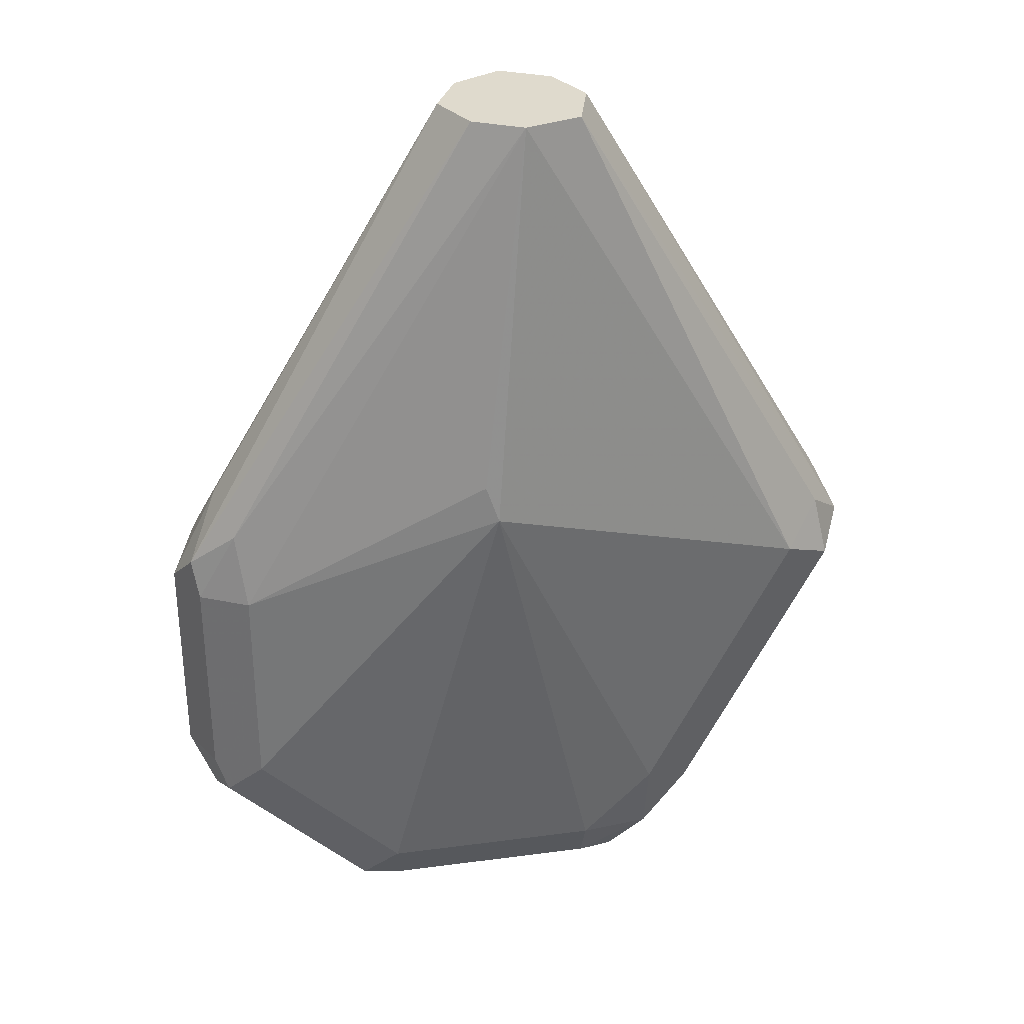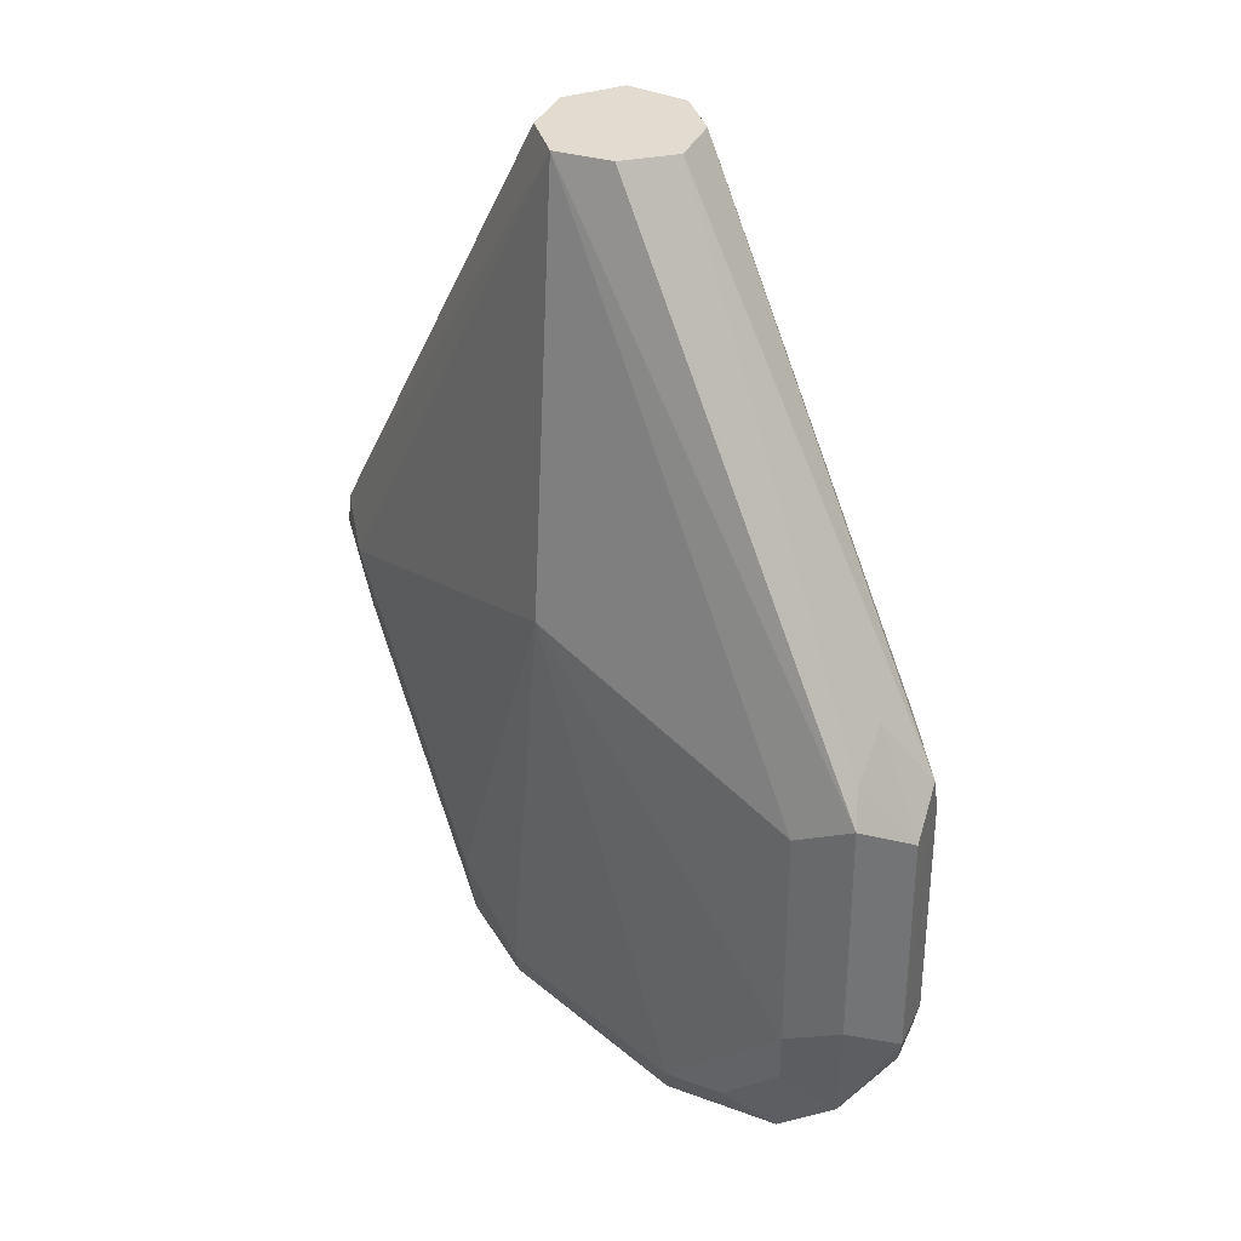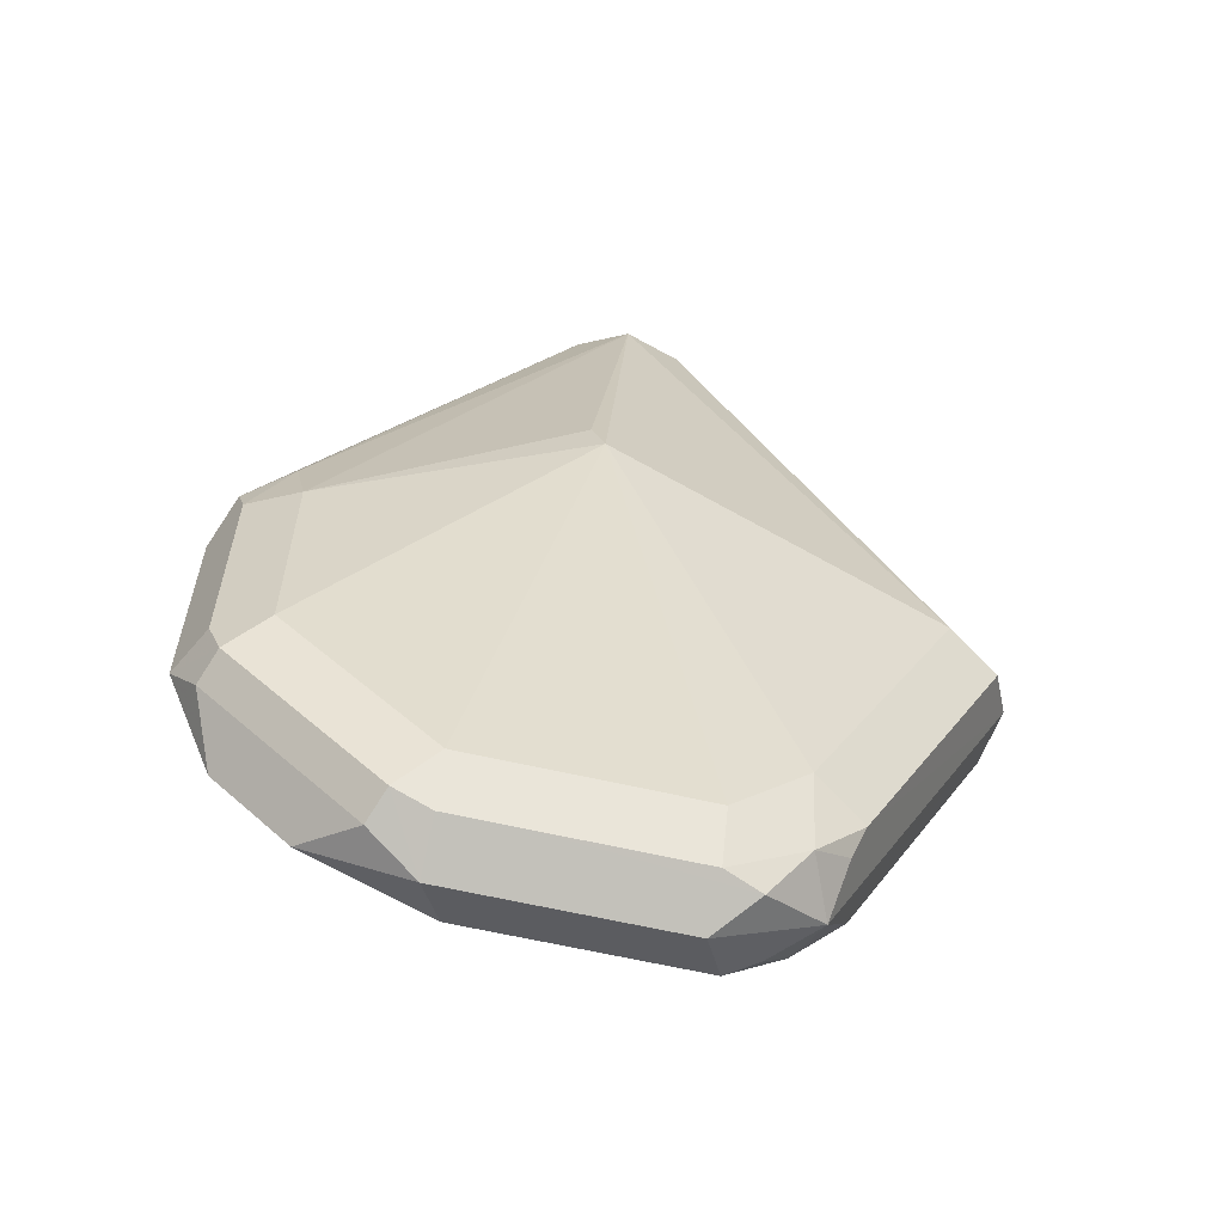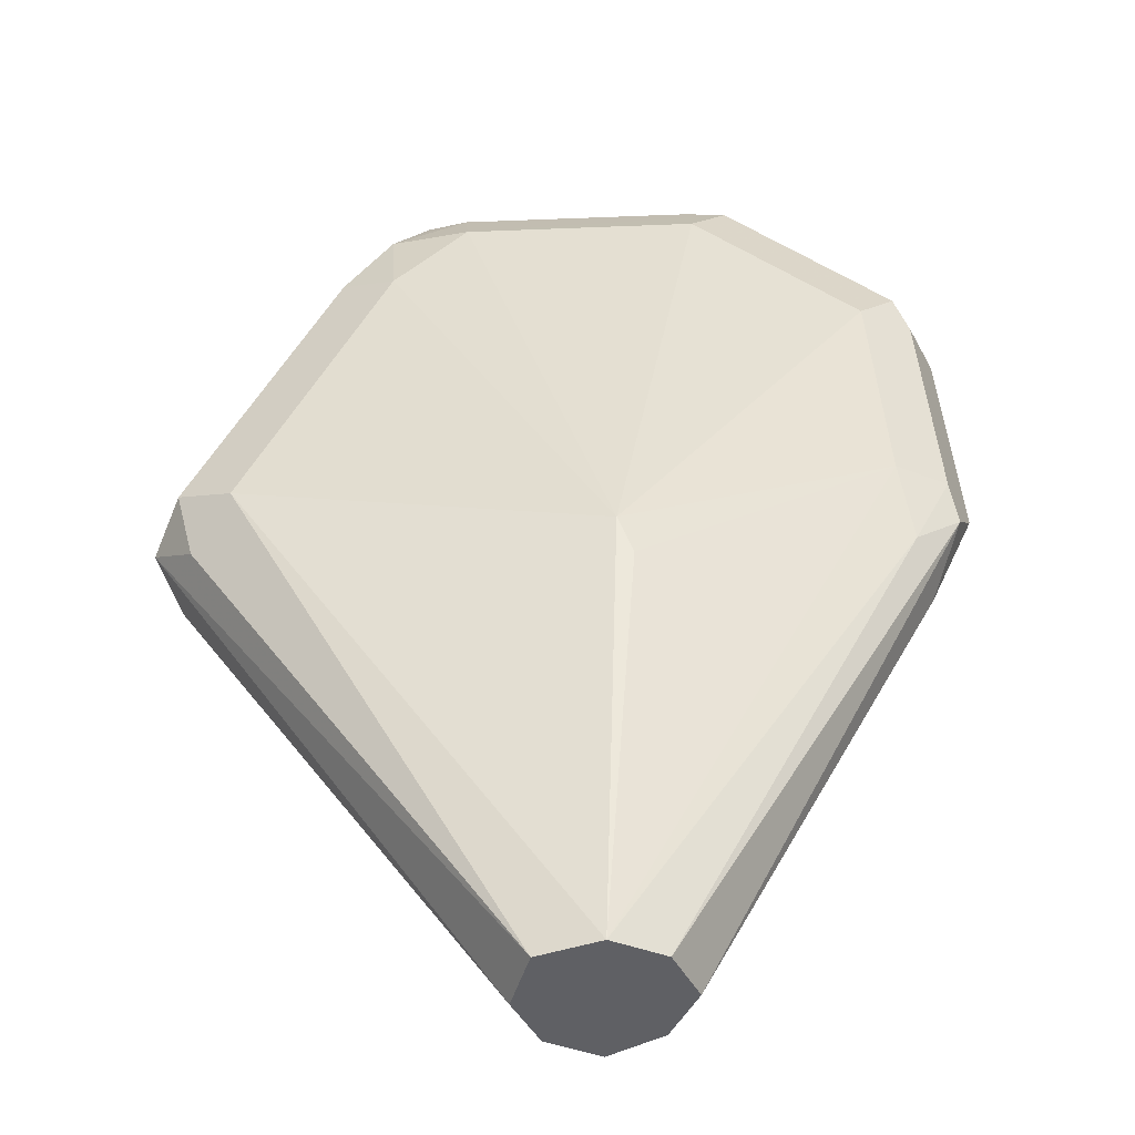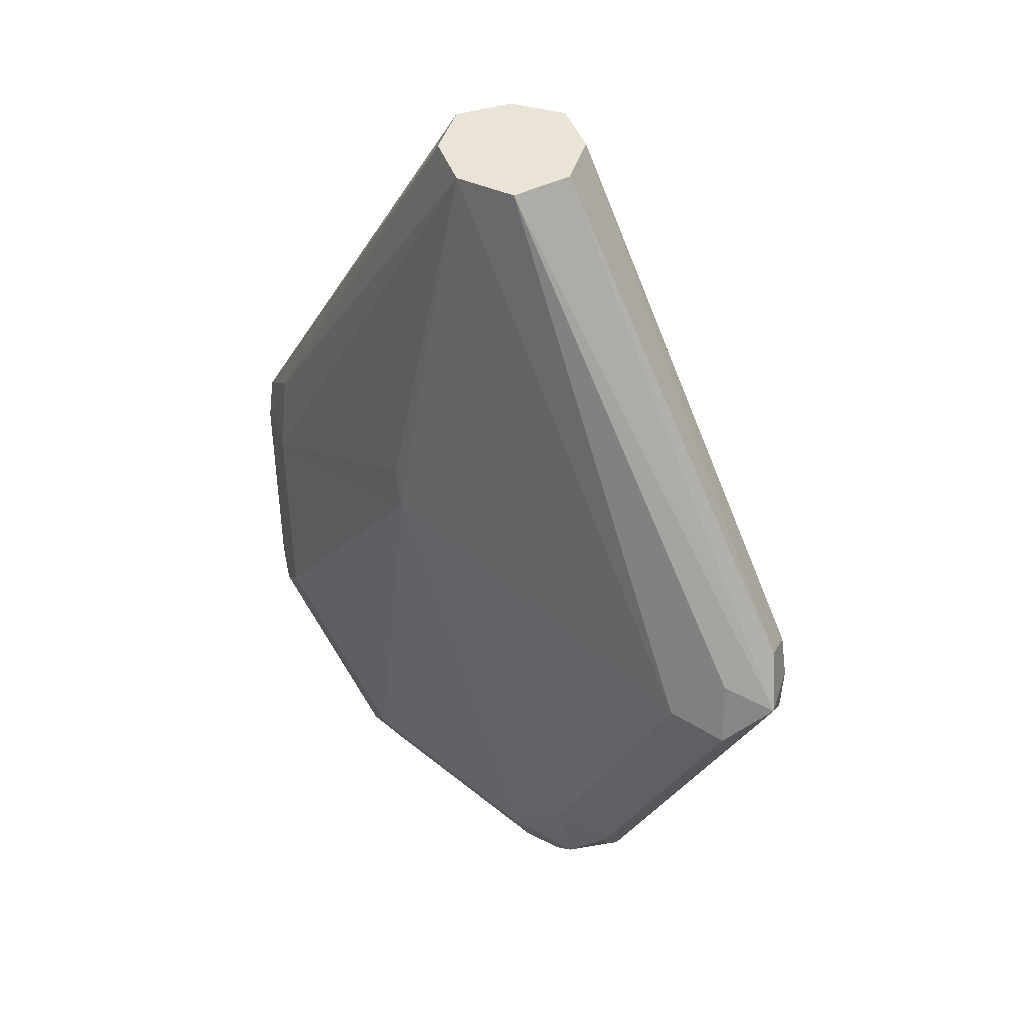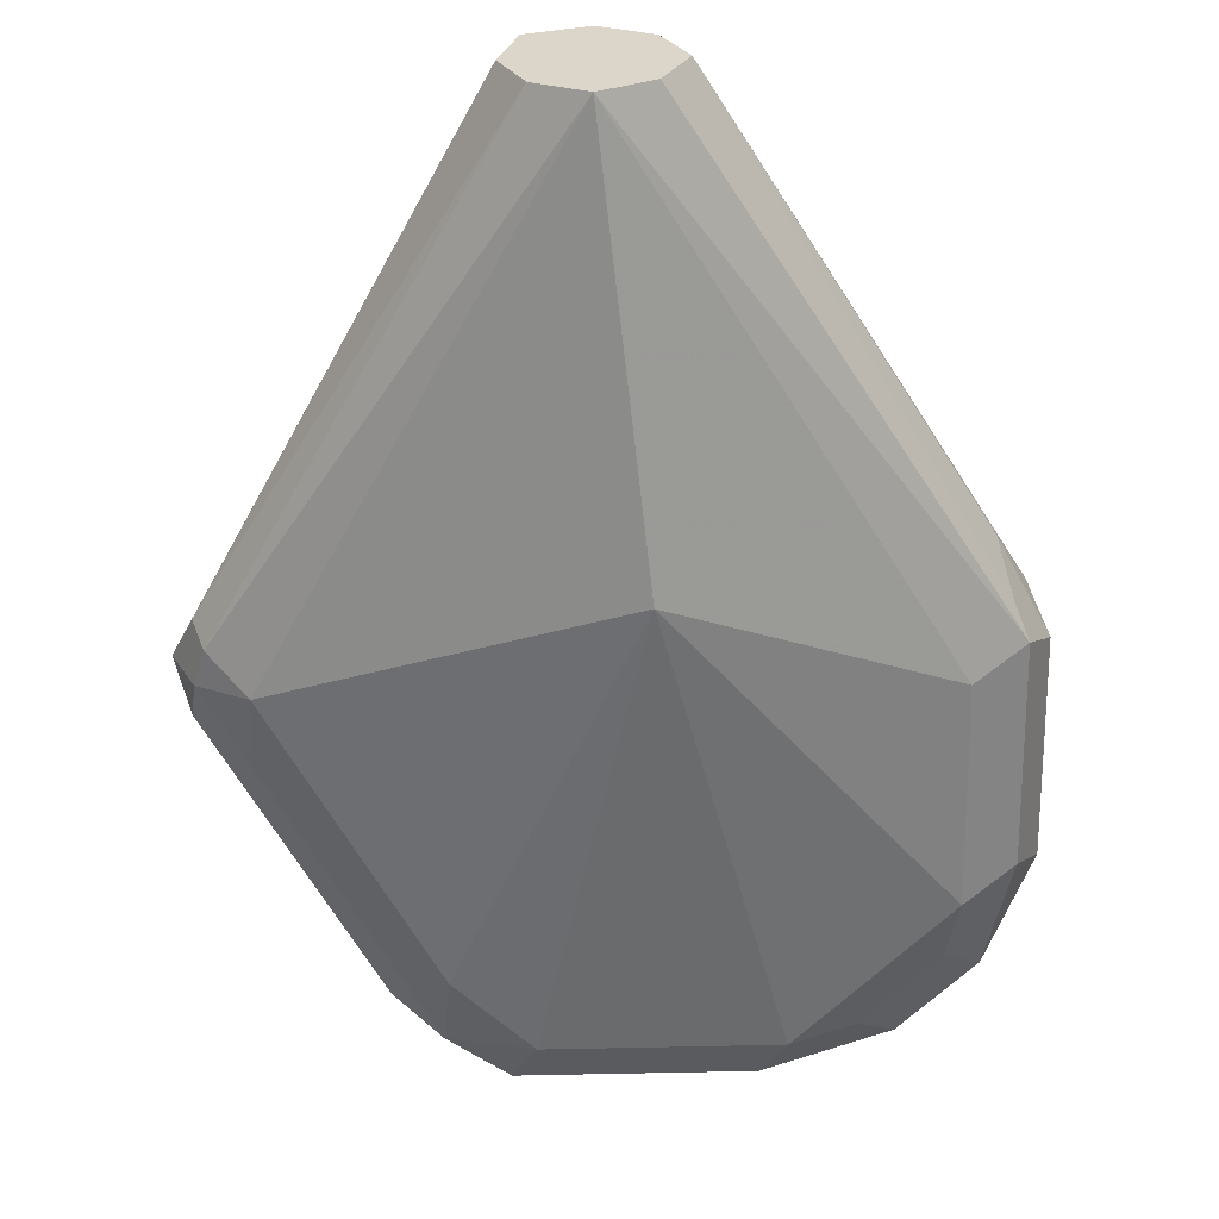
<metadata>
{"format":"obj","ext":"obj","renderer":"f3d","projection":"perspective","resolution":1024,"background":"white","views":[{"elev":32.8,"azim":-10.4,"up":"+Y"},{"elev":34.2,"azim":-131.5,"up":"+Y"},{"elev":-61.0,"azim":-13.4,"up":"+Y"},{"elev":43.9,"azim":176.5,"up":"+Z"},{"elev":43.9,"azim":43.8,"up":"+Y"},{"elev":-59.8,"azim":-178.6,"up":"+Z"}]}
</metadata>
<code>
v 0.04262 -0.9618 0.01599
v 0.04262 -0.9379 0.02131
v 0.02132 -0.9592 0.02131
v -0.01065 -0.8207 0.0373
v 0.08525 -0.8526 0.02131
v 0.05684 -0.945 0.0142
v 0.09946 -0.8597 0.0142
v 0.1066 -0.8526 0
v 0.04972 -0.9663 0
v 0.05328 -0.9539 0.01065
v 0.03198 -0.9752 0.01065
v 0.02132 -0.9805 0
v 0.0373 -0.9699 -0.01065
v 0.04529 -0.9592 -0.01599
v 0.02843 -0.9734 -0.0142
v -0.02186 -0.9734 -0.0142
v 0.02132 -0.9592 -0.02131
v 0.04262 -0.9379 -0.02131
v -0.01065 -0.8207 -0.0373
v -0.04263 -0.9592 -0.02131
v -0.03553 -0.9734 -0.01421
v -0.0604 -0.9556 -0.01776
v -0.07105 -0.9663 -0.007101
v -0.04263 -0.9805 3.56e-06
v -0.02186 -0.9805 0
v -0.02186 -0.9734 0.0142
v 0.02132 -0.9734 0.0142
v -0.05329 -0.9698 0.01599
v -0.04263 -0.9592 0.02131
v -0.08526 -0.9166 0.02131
v -0.09591 -0.9272 0.01599
v -0.09947 -0.9308 0.007103
v -0.1066 -0.9166 0
v -0.09947 -0.9166 0.01421
v -0.1012 -0.842 0.01065
v -0.09947 -0.8526 0.01421
v -0.08526 -0.8526 0.02131
v -0.01421 -0.81 0.03552
v 4.2e-07 -0.7041 0.02131
v 0.01646 -0.7041 0.01645
v -0.01421 -0.7041 0.0142
v -0.08792 -0.8313 0.01599
v -0.02131 -0.7041 0
v -0.09236 -0.8242 3.56e-06
v -0.1066 -0.8526 0
v -0.09947 -0.9094 -0.01421
v -0.09236 -0.945 -0.007101
v -0.05685 -0.9734 0.007103
v -0.0817 -0.9343 -0.01776
v -0.08526 -0.9166 -0.02131
v -0.08526 -0.8526 -0.02131
v 4.2e-07 -0.7041 -0.02131
v -0.09947 -0.8455 -0.01421
v -0.09591 -0.8366 -0.01066
v -0.01421 -0.7041 -0.0142
v 0.02132 -0.7041 0
v 0.01422 -0.7041 -0.0142
v 0.09592 -0.842 -0.01599
v 0.09946 -0.8384 -0.007098
v 0.09592 -0.842 0.01065
v 0.09946 -0.8526 -0.0142
v 0.08525 -0.8526 -0.02131
v 0.08792 -0.8739 -0.01599
v 0.1012 -0.8633 -0.01065
v 0.05861 -0.9485 -0.01065
v -0.04263 -0.9734 0.01421
f 51 46 53
f 46 45 53
f 54 53 45
f 54 55 53
f 43 55 54
f 43 41 55
f 53 55 52
f 52 55 40
f 56 52 40
f 57 52 56
f 57 58 52
f 59 58 57
f 41 40 55
f 51 53 52
f 48 47 23
f 51 19 50
f 51 50 46
f 49 47 46
f 49 46 50
f 49 50 22
f 49 22 47
f 47 22 23
f 48 23 24
f 48 24 28
f 48 28 32
f 48 32 47
f 32 33 47
f 59 8 58
f 47 33 46
f 51 52 19
f 59 56 8
f 18 19 62
f 56 40 8
f 33 45 46
f 3 4 29
f 30 29 4
f 66 24 25
f 66 25 26
f 66 26 28
f 66 28 24
f 22 50 20
f 20 50 19
f 44 54 45
f 44 43 54
f 58 62 52
f 62 19 52
f 18 62 14
f 63 14 62
f 63 65 14
f 65 9 14
f 65 8 9
f 64 61 8
f 64 8 65
f 64 65 63
f 64 63 61
f 61 63 62
f 61 62 58
f 61 58 8
f 60 40 5
f 60 5 7
f 60 7 8
f 60 8 40
f 59 57 56
f 35 45 33
f 28 29 30
f 35 43 44
f 21 25 24
f 21 24 23
f 21 23 22
f 21 22 20
f 21 20 16
f 17 16 20
f 17 20 19
f 17 19 18
f 17 18 14
f 15 17 14
f 15 16 17
f 15 12 16
f 35 44 45
f 13 15 14
f 13 14 9
f 13 9 12
f 12 9 11
f 11 9 1
f 10 1 9
f 6 2 1
f 6 1 10
f 6 10 9
f 6 9 8
f 6 8 7
f 6 7 5
f 6 5 2
f 2 5 4
f 2 4 3
f 2 3 1
f 21 16 25
f 12 25 16
f 13 12 15
f 11 26 25
f 12 11 25
f 35 41 43
f 35 42 41
f 35 36 42
f 36 37 42
f 39 42 37
f 39 41 42
f 39 40 41
f 39 5 40
f 38 4 39
f 38 39 37
f 38 37 4
f 37 30 4
f 31 30 37
f 39 4 5
f 34 31 36
f 27 26 11
f 31 37 36
f 27 3 28
f 27 1 3
f 27 11 1
f 28 3 29
f 27 28 26
f 31 32 28
f 31 33 32
f 34 33 31
f 34 35 33
f 34 36 35
f 31 28 30

</code>
